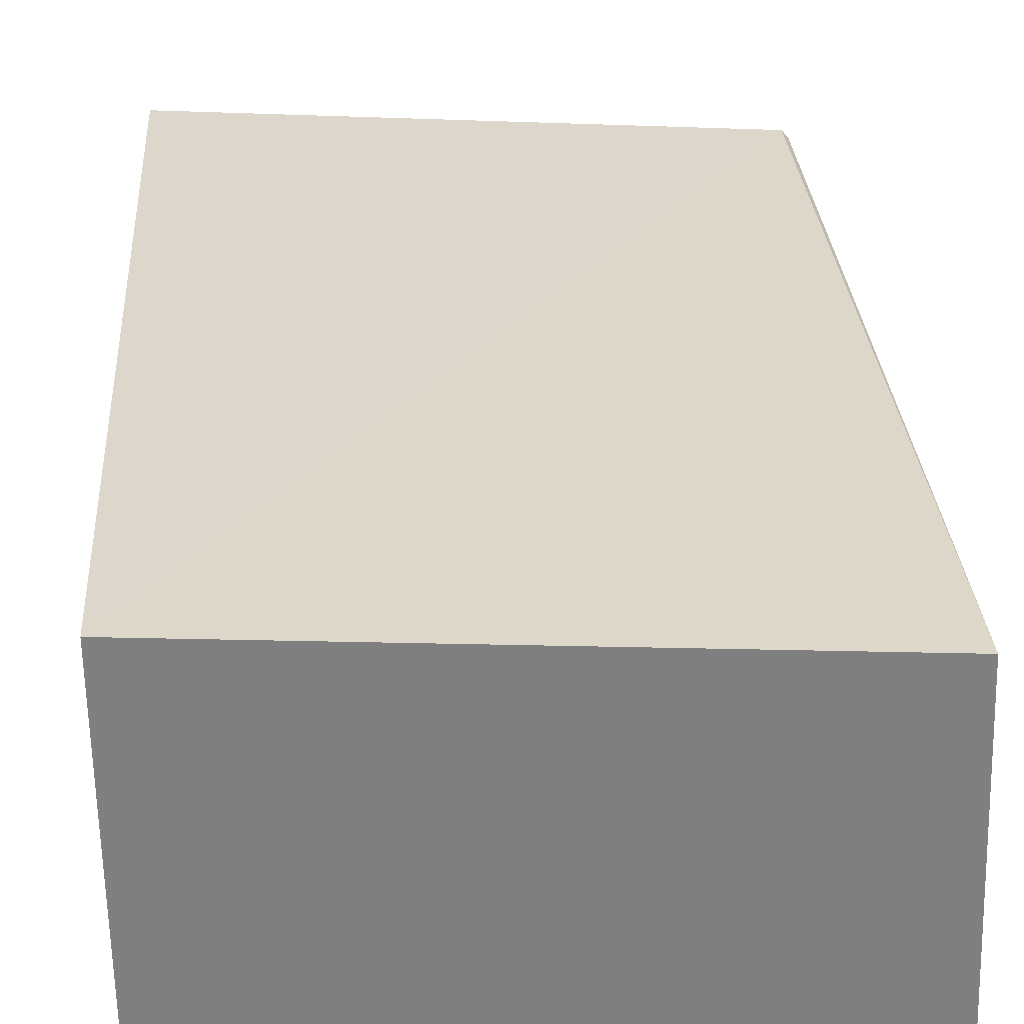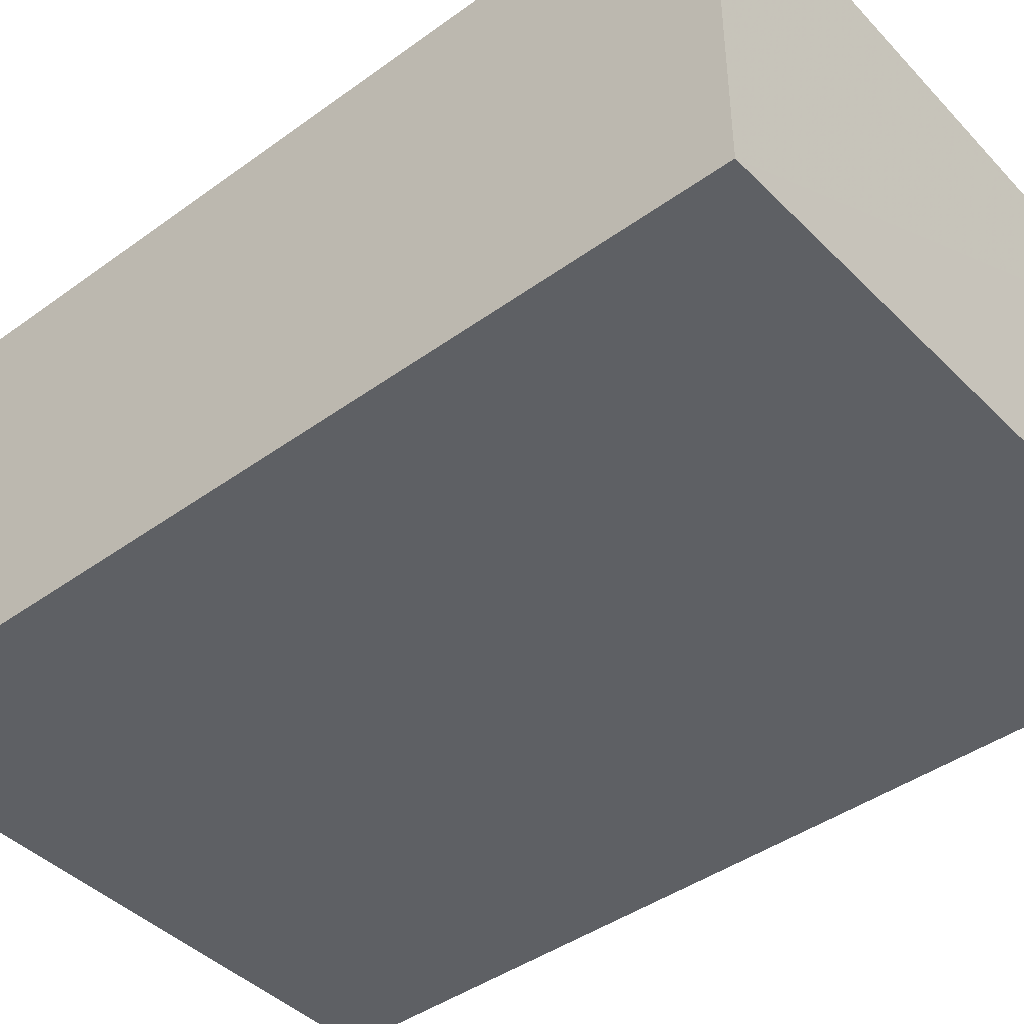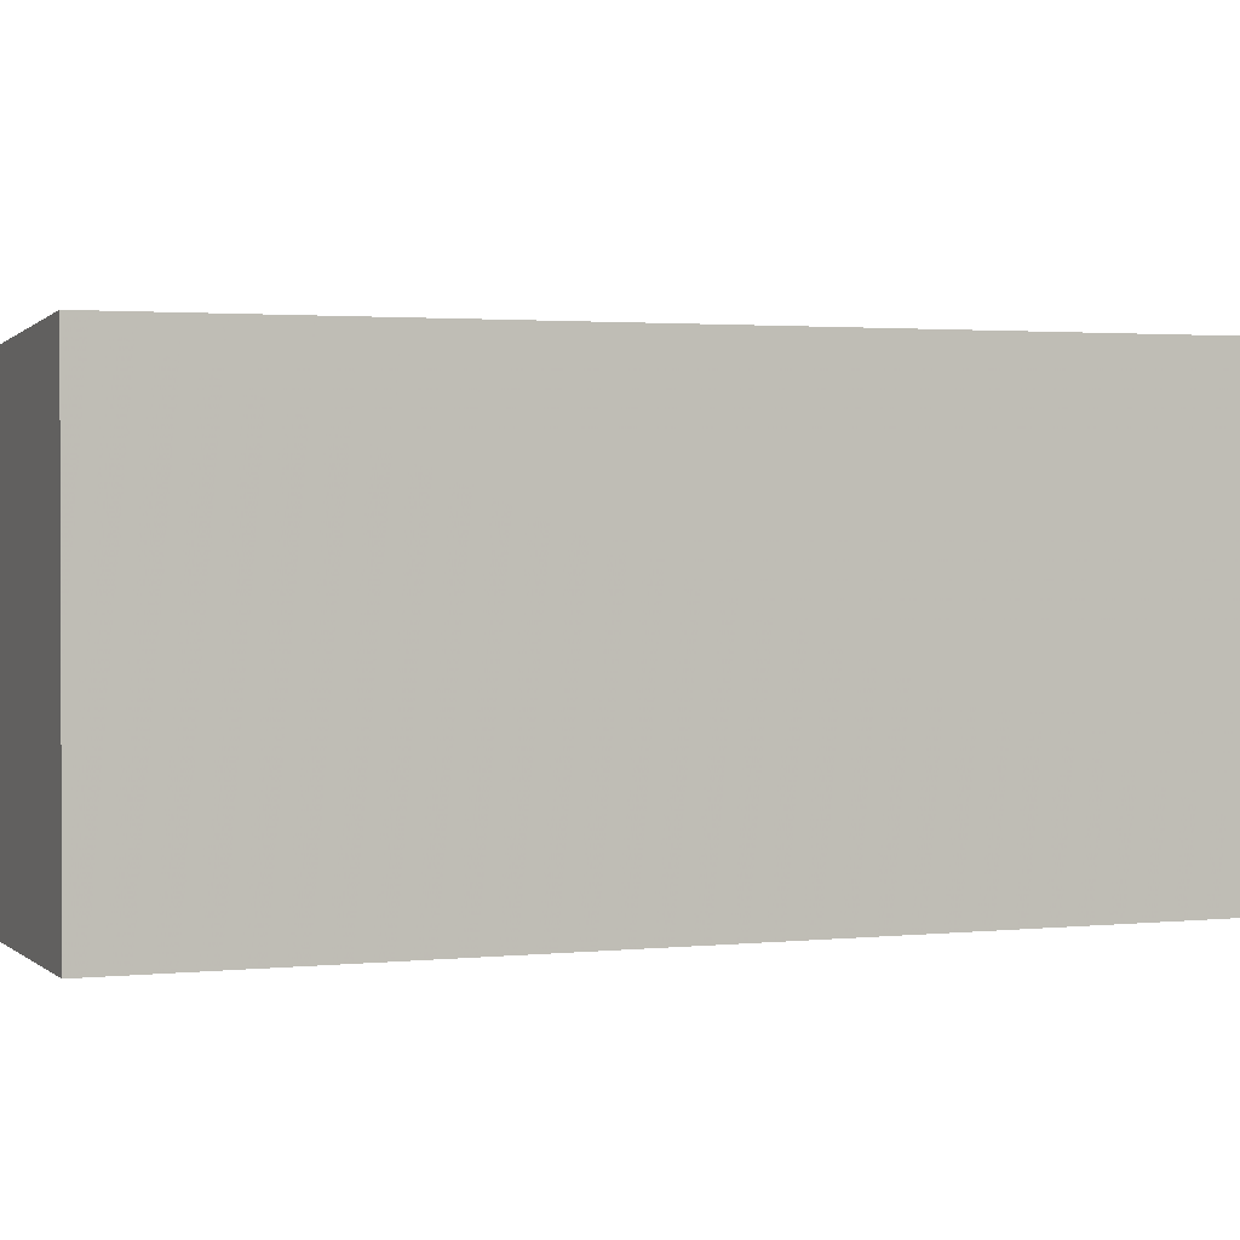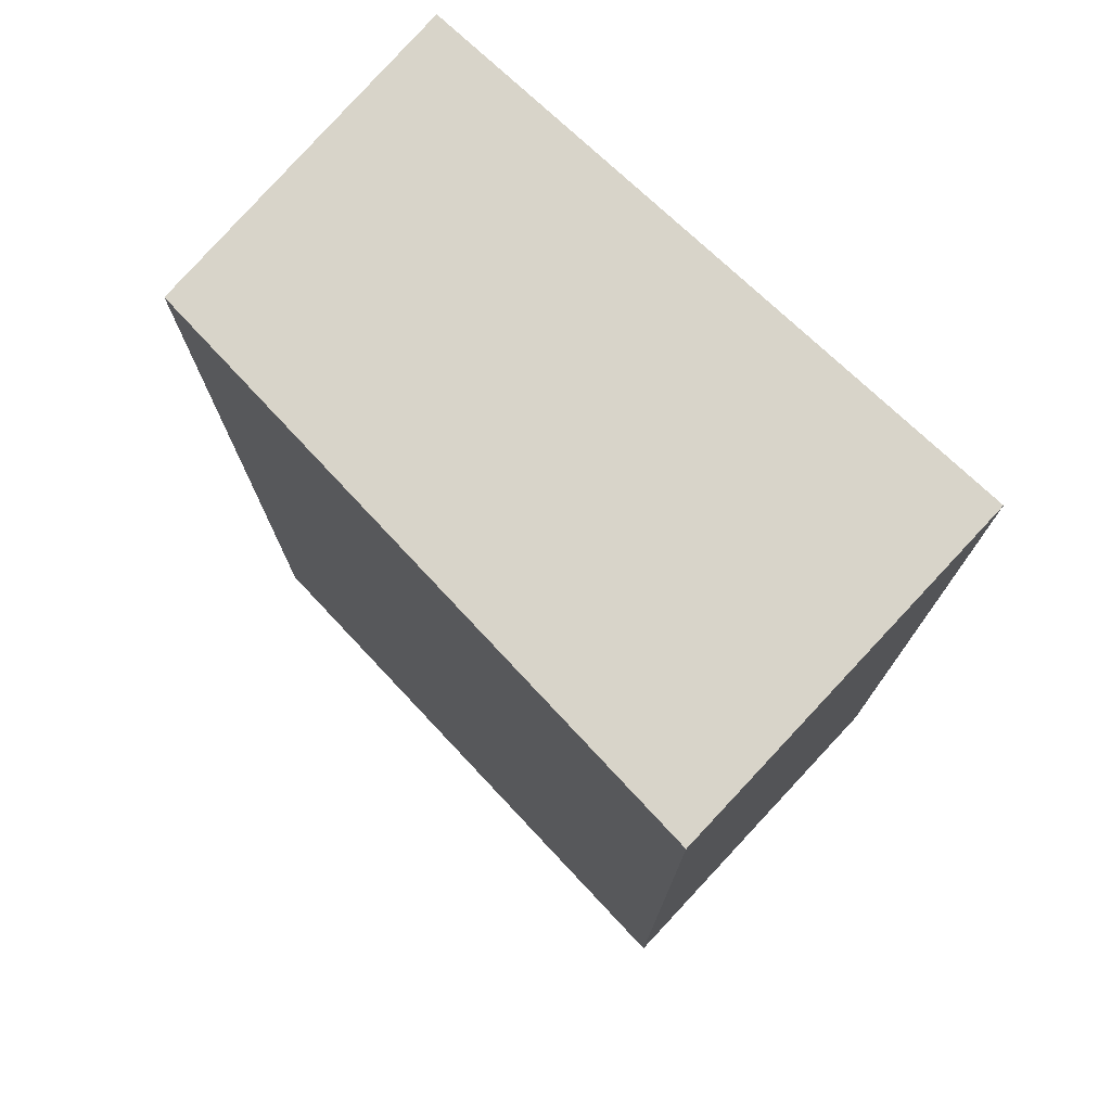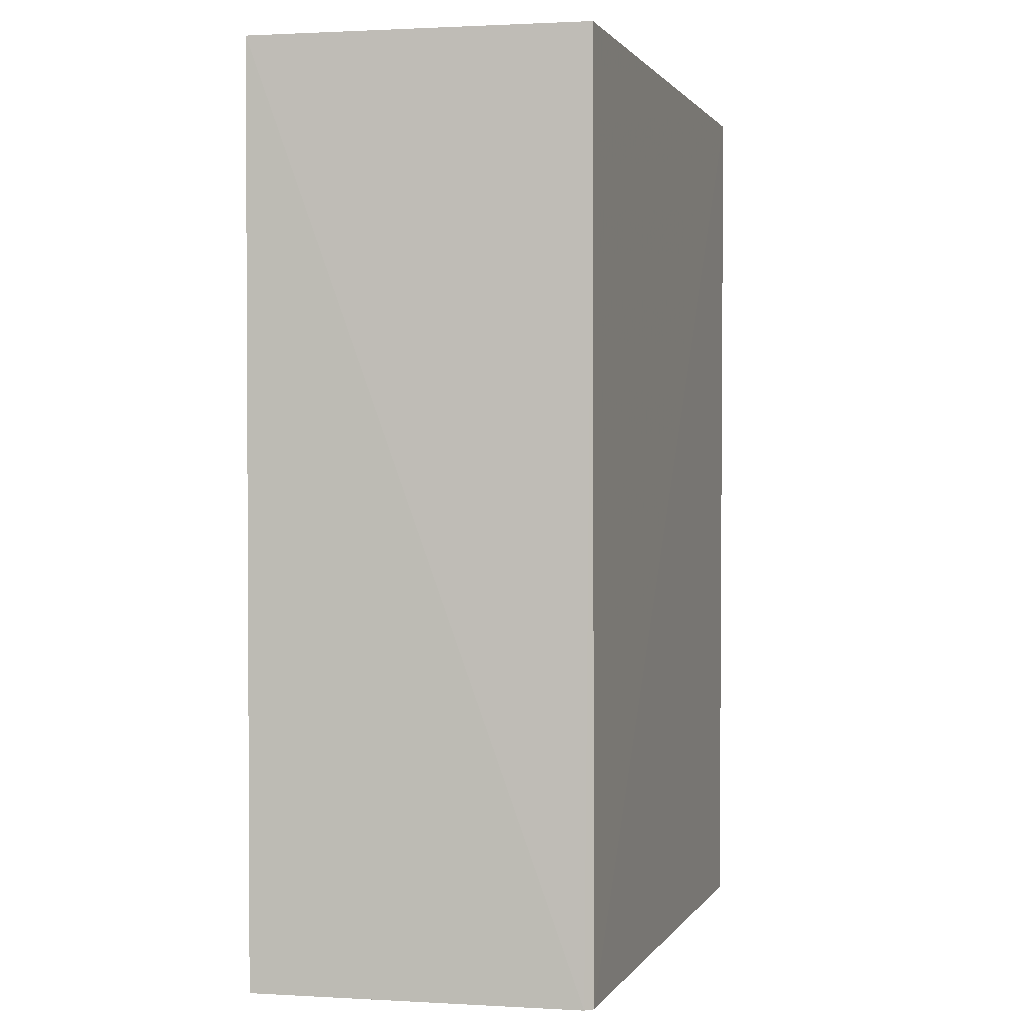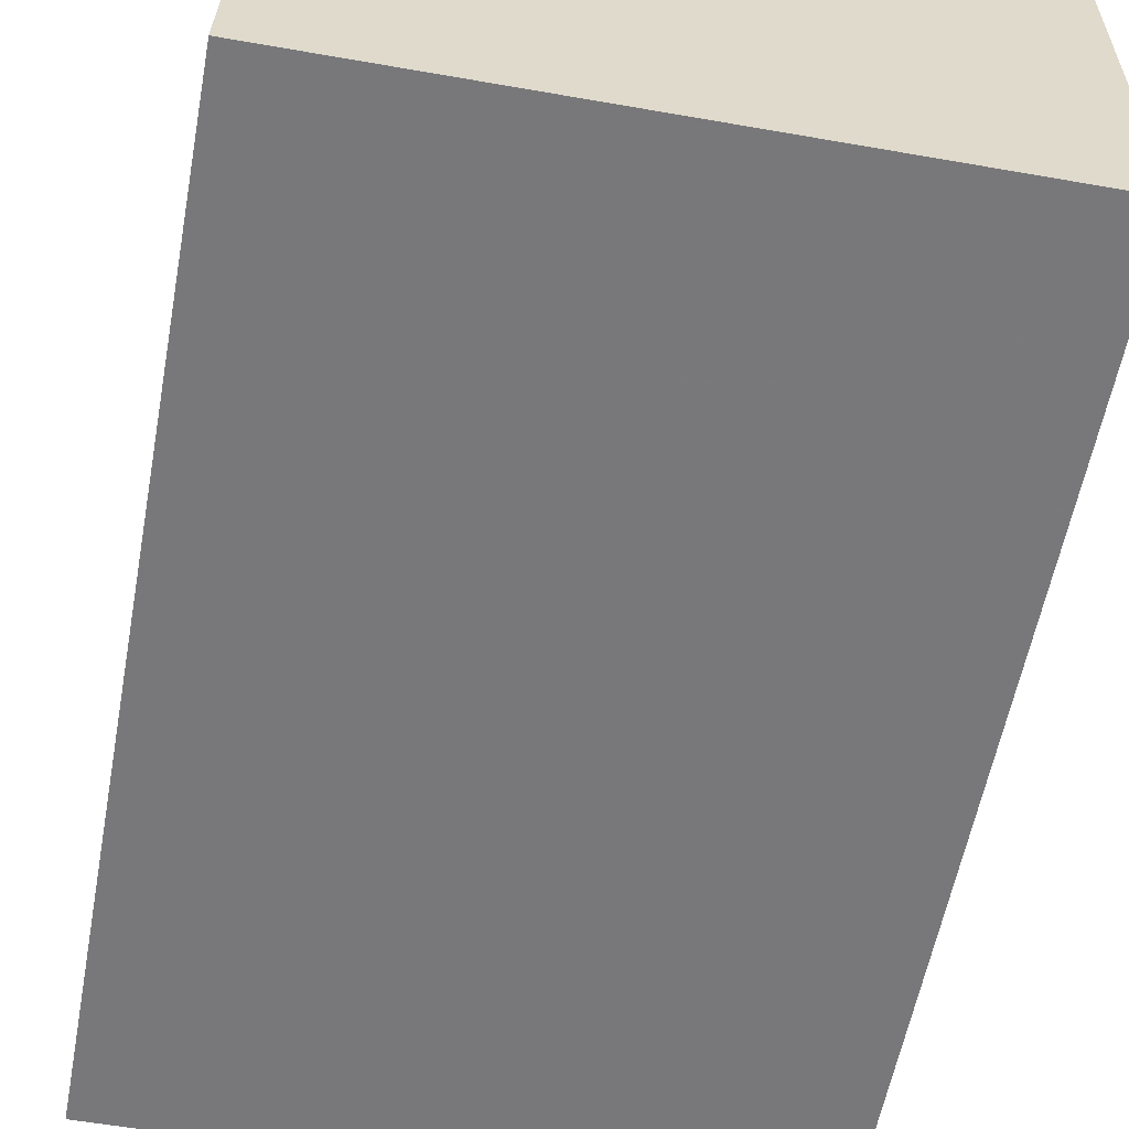
<metadata>
{"format":"obj","ext":"obj","renderer":"f3d","projection":"perspective","resolution":1024,"background":"white","views":[{"elev":30.5,"azim":-3.8,"up":"+Y"},{"elev":-43.1,"azim":-49.4,"up":"+Y"},{"elev":1.6,"azim":-111.8,"up":"+Y"},{"elev":75.4,"azim":-136.7,"up":"+Z"},{"elev":1.0,"azim":103.3,"up":"+Z"},{"elev":-57.6,"azim":169.7,"up":"+Y"}]}
</metadata>
<code>
v 0.09891 0.02849 0.1373
v 0.1 0.004627 0.1372
v 0.09896 0.02795 0.07165
v 0.05524 0.03114 0.07167
v 0.0553 0.004632 0.1372
v 0.09846 0.02851 0.07165
v 0.05524 0.03134 0.1372
v 0.09958 0.004603 0.07164
v 0.0553 0.004632 0.07166
f 1 2 3
f 5 2 1
f 6 1 3
f 7 5 1
f 7 4 5
f 7 6 4
f 7 1 6
f 8 3 2
f 8 2 5
f 8 6 3
f 9 8 5
f 9 5 4
f 9 4 6
f 9 6 8

</code>
